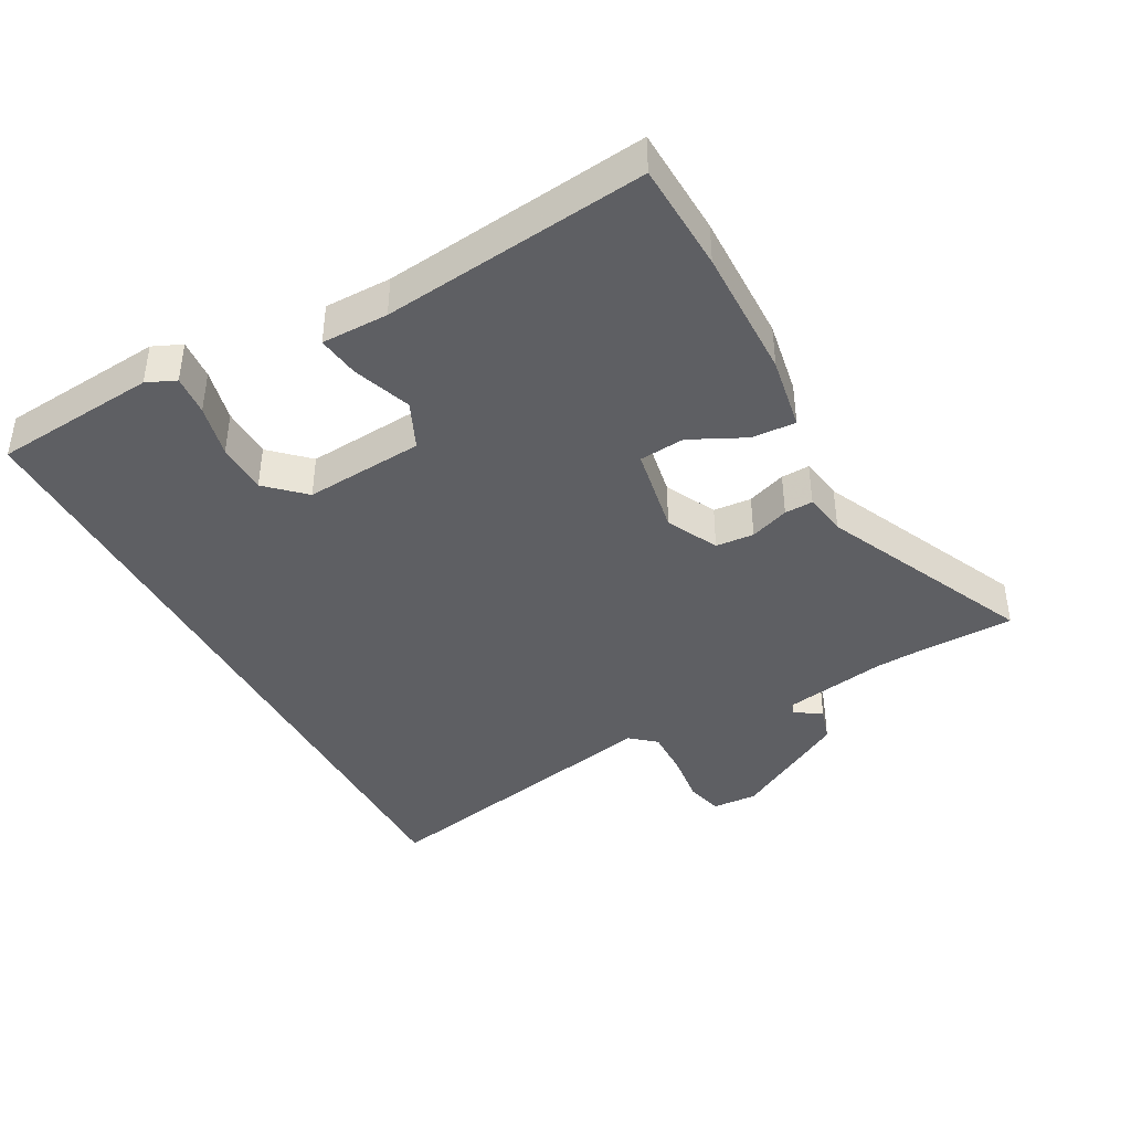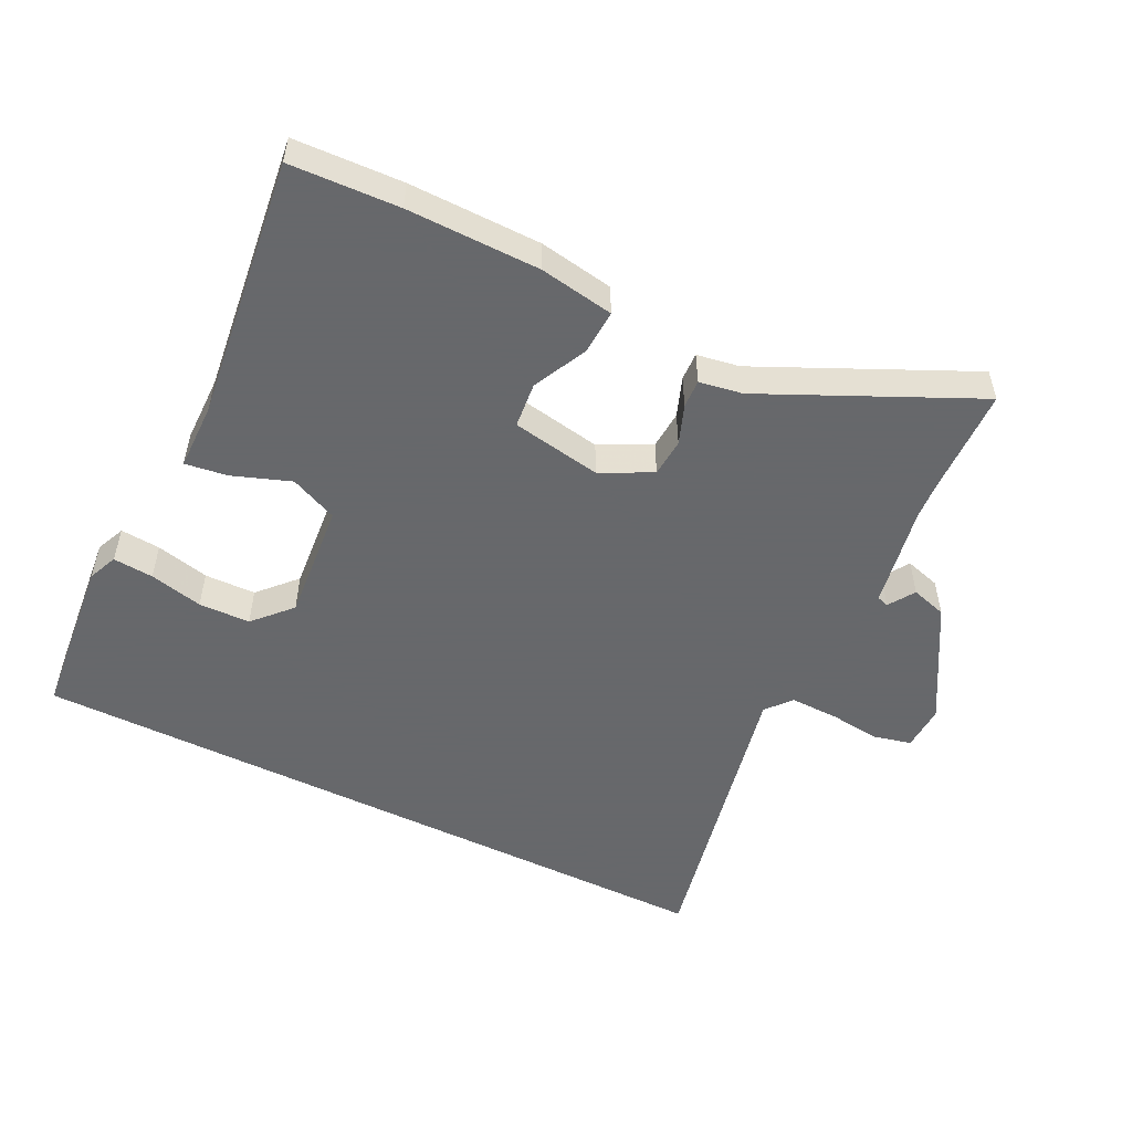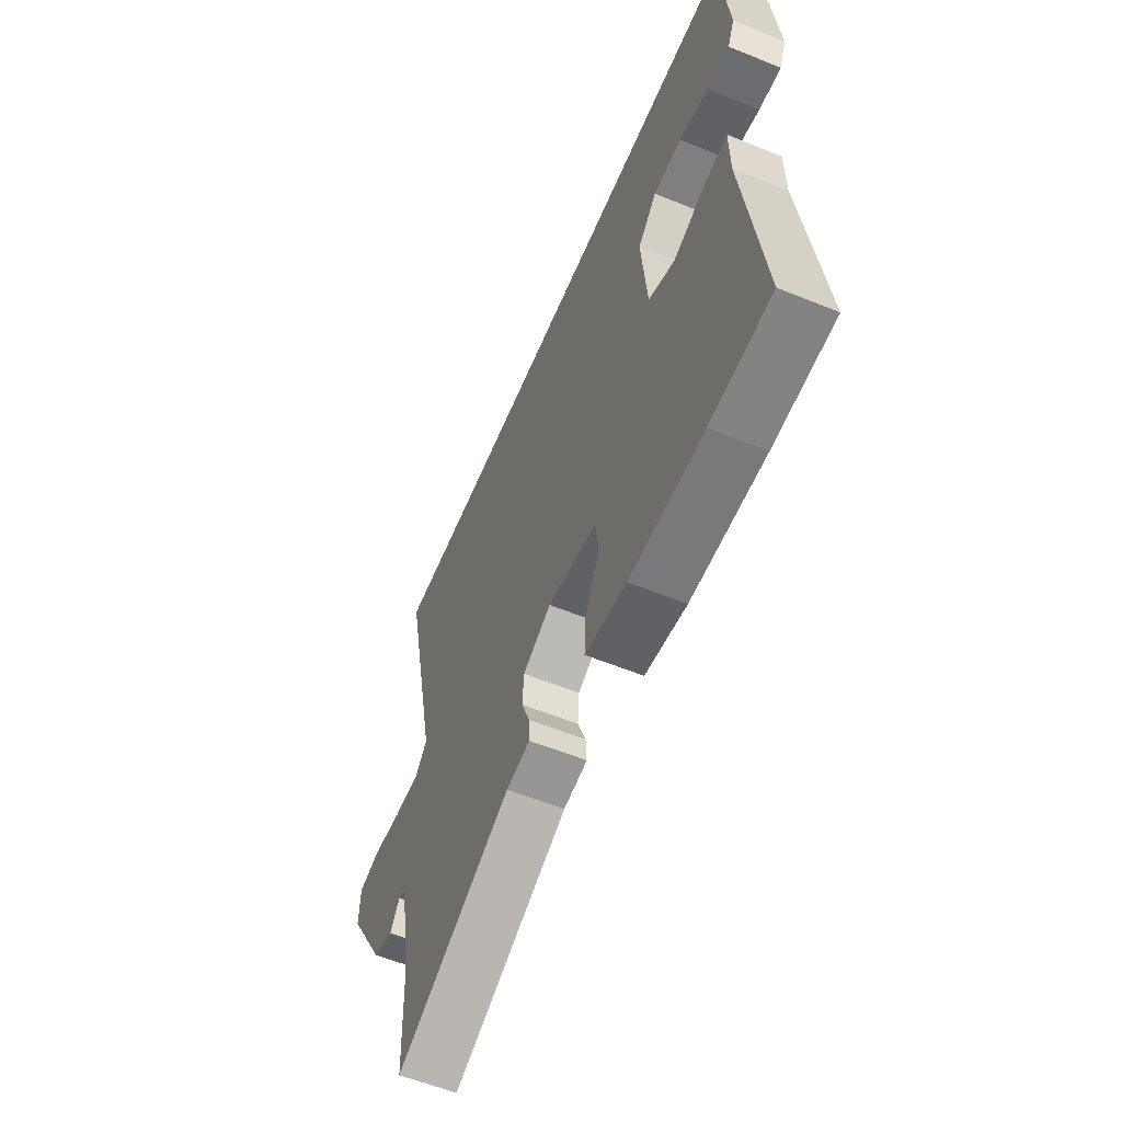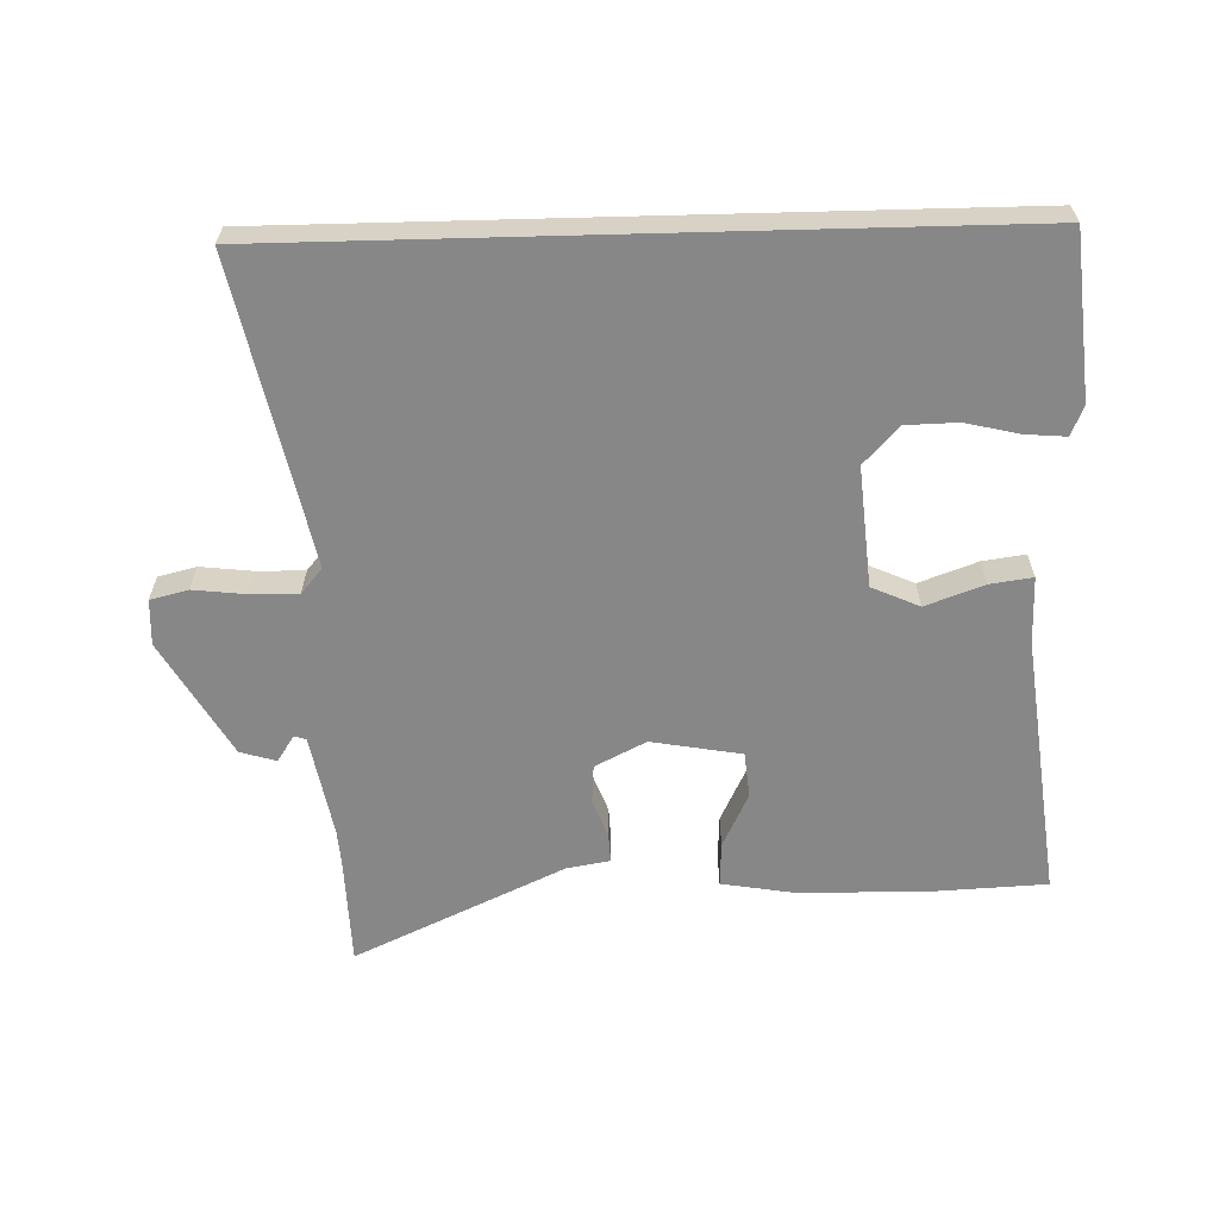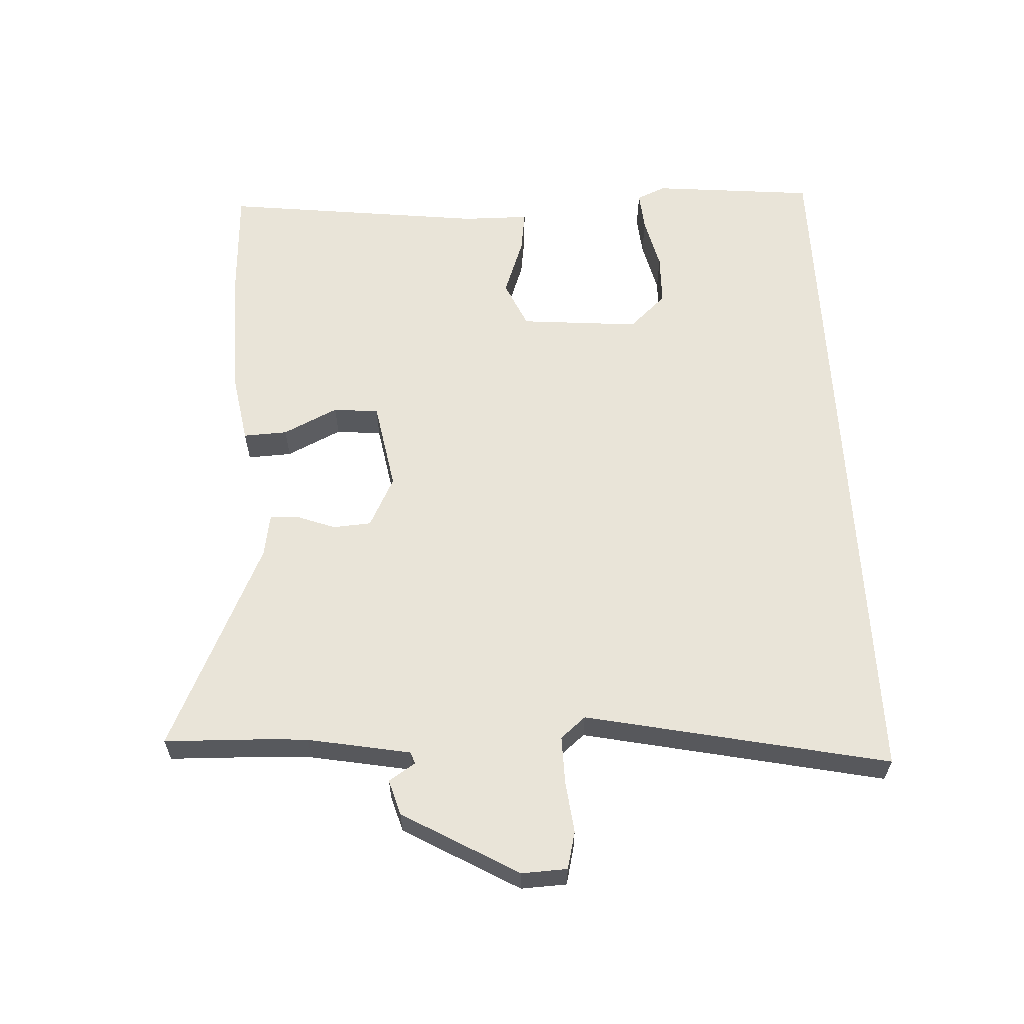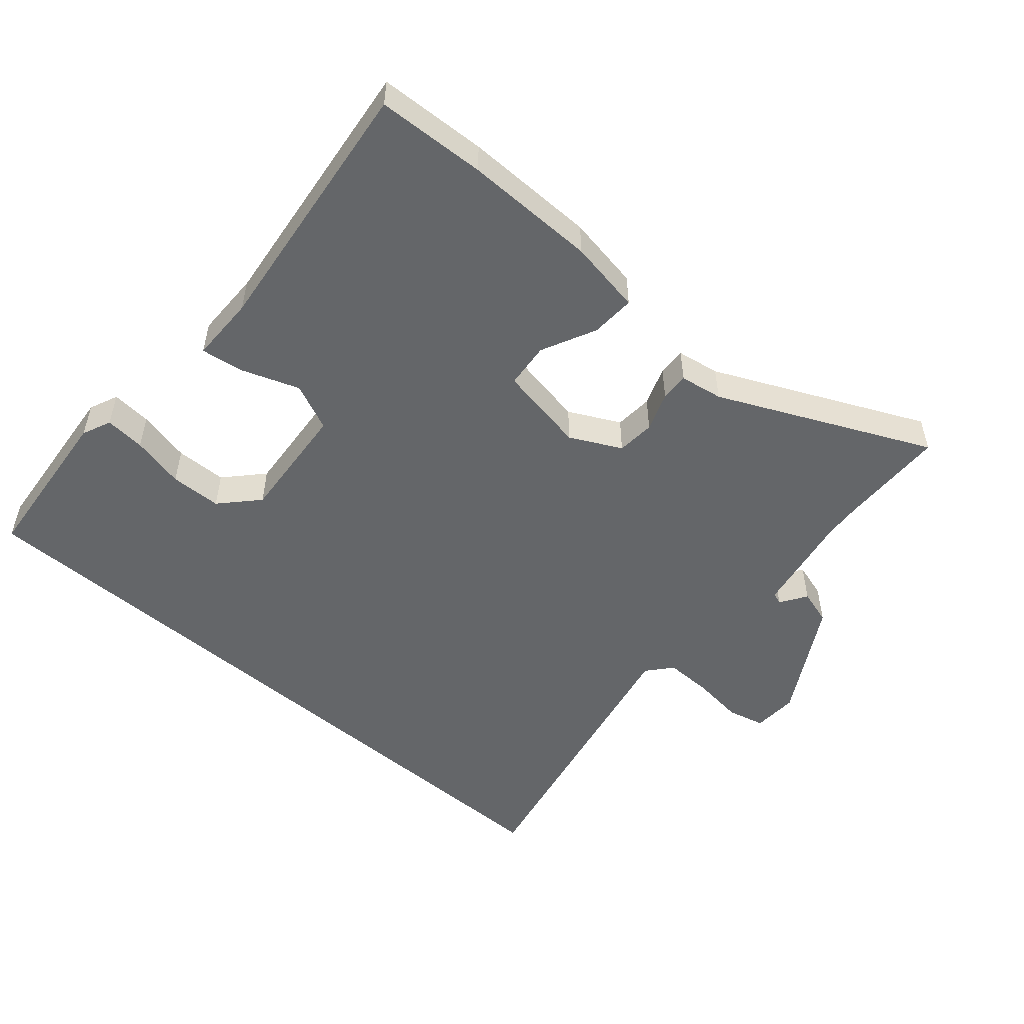
<metadata>
{"format":"obj","ext":"obj","renderer":"f3d","projection":"perspective","resolution":1024,"background":"white","views":[{"elev":-41.0,"azim":118.1,"up":"+Y"},{"elev":-52.3,"azim":153.6,"up":"+Y"},{"elev":-58.3,"azim":67.2,"up":"+Z"},{"elev":-62.3,"azim":1.5,"up":"+Y"},{"elev":60.7,"azim":-93.0,"up":"+Y"},{"elev":-51.7,"azim":138.9,"up":"+Y"}]}
</metadata>
<code>
v -0.497 0.07 -0.601
v -0.502 0.07 -0.438
v -0.506 0.07 -0.383
v -0.535 0.07 -0.227
v -0.553 0.07 -0.221
v -0.579 0.07 -0.261
v -0.633 0.07 -0.245
v -0.734 0.07 -0.07
v -0.731 0.07 -0.001
v -0.674 0.07 0.013
v -0.595 0.07 0.004
v -0.523 0.07 0.003
v -0.491 0.07 0.041
v -0.588 0.07 0.5
v 0.499 0.07 0.5
v 0.523 0.07 0.252
v 0.504 0.07 0.208
v 0.443 0.07 0.213
v 0.362 0.07 0.232
v 0.284 0.07 0.23
v 0.232 0.07 0.174
v 0.248 0.07 -0.007
v 0.32 0.07 -0.039
v 0.408 0.07 -0.007
v 0.472 0.07 0.002
v 0.473 0.07 -0.099
v 0.522 0.07 -0.499
v 0.357 0.07 -0.507
v 0.156 0.07 -0.505
v 0.043 0.07 -0.486
v 0.046 0.07 -0.419
v 0.086 0.07 -0.336
v 0.079 0.07 -0.267
v -0.057 0.07 -0.243
v -0.134 0.07 -0.282
v -0.138 0.07 -0.34
v -0.116 0.07 -0.399
v -0.114 0.07 -0.442
v -0.179 0.07 -0.453
v -0.497 0 -0.601
v -0.502 0 -0.438
v -0.506 0 -0.383
v -0.535 0 -0.227
v -0.553 0 -0.221
v -0.579 0 -0.261
v -0.633 0 -0.245
v -0.734 0 -0.07
v -0.731 0 -0.001
v -0.674 0 0.013
v -0.595 0 0.004
v -0.523 0 0.003
v -0.491 0 0.041
v -0.588 0 0.5
v 0.499 0 0.5
v 0.523 0 0.252
v 0.504 0 0.208
v 0.443 0 0.213
v 0.362 0 0.232
v 0.284 0 0.23
v 0.232 0 0.174
v 0.248 0 -0.007
v 0.32 0 -0.039
v 0.408 0 -0.007
v 0.472 0 0.002
v 0.473 0 -0.099
v 0.522 0 -0.499
v 0.357 0 -0.507
v 0.156 0 -0.505
v 0.043 0 -0.486
v 0.046 0 -0.419
v 0.086 0 -0.336
v 0.079 0 -0.267
v -0.057 0 -0.243
v -0.134 0 -0.282
v -0.138 0 -0.34
v -0.116 0 -0.399
v -0.114 0 -0.442
v -0.179 0 -0.453
f 36 37 38 39
f 39 1 2
f 36 39 2
f 35 36 2
f 34 35 2 3
f 30 31 32
f 29 30 32
f 28 29 32
f 27 28 32
f 26 27 32
f 26 32 33
f 25 26 33
f 24 25 33
f 23 24 33
f 22 23 33 34
f 17 18 19
f 16 17 19
f 15 16 19
f 14 15 19
f 14 19 20
f 13 14 20 21
f 9 10 11
f 8 9 11
f 7 8 11
f 6 7 11
f 5 6 11
f 4 5 11 12
f 21 22 34
f 13 21 34
f 12 13 34
f 4 12 34
f 3 4 34
f 78 77 76 75
f 41 40 78
f 41 78 75
f 41 75 74
f 42 41 74 73
f 71 70 69
f 71 69 68
f 71 68 67
f 71 67 66
f 71 66 65
f 72 71 65
f 72 65 64
f 72 64 63
f 72 63 62
f 73 72 62 61
f 58 57 56
f 58 56 55
f 58 55 54
f 58 54 53
f 59 58 53
f 60 59 53 52
f 50 49 48
f 50 48 47
f 50 47 46
f 50 46 45
f 50 45 44
f 51 50 44 43
f 73 61 60
f 73 60 52
f 73 52 51
f 73 51 43
f 73 43 42
f 1 40 41 2
f 2 41 42 3
f 3 42 43 4
f 4 43 44 5
f 5 44 45 6
f 6 45 46 7
f 7 46 47 8
f 8 47 48 9
f 9 48 49 10
f 10 49 50 11
f 11 50 51 12
f 12 51 52 13
f 13 52 53 14
f 14 53 54 15
f 15 54 55 16
f 16 55 56 17
f 17 56 57 18
f 18 57 58 19
f 19 58 59 20
f 20 59 60 21
f 21 60 61 22
f 22 61 62 23
f 23 62 63 24
f 24 63 64 25
f 25 64 65 26
f 26 65 66 27
f 27 66 67 28
f 28 67 68 29
f 29 68 69 30
f 30 69 70 31
f 31 70 71 32
f 32 71 72 33
f 33 72 73 34
f 34 73 74 35
f 35 74 75 36
f 36 75 76 37
f 37 76 77 38
f 38 77 78 39
f 39 78 40 1

</code>
